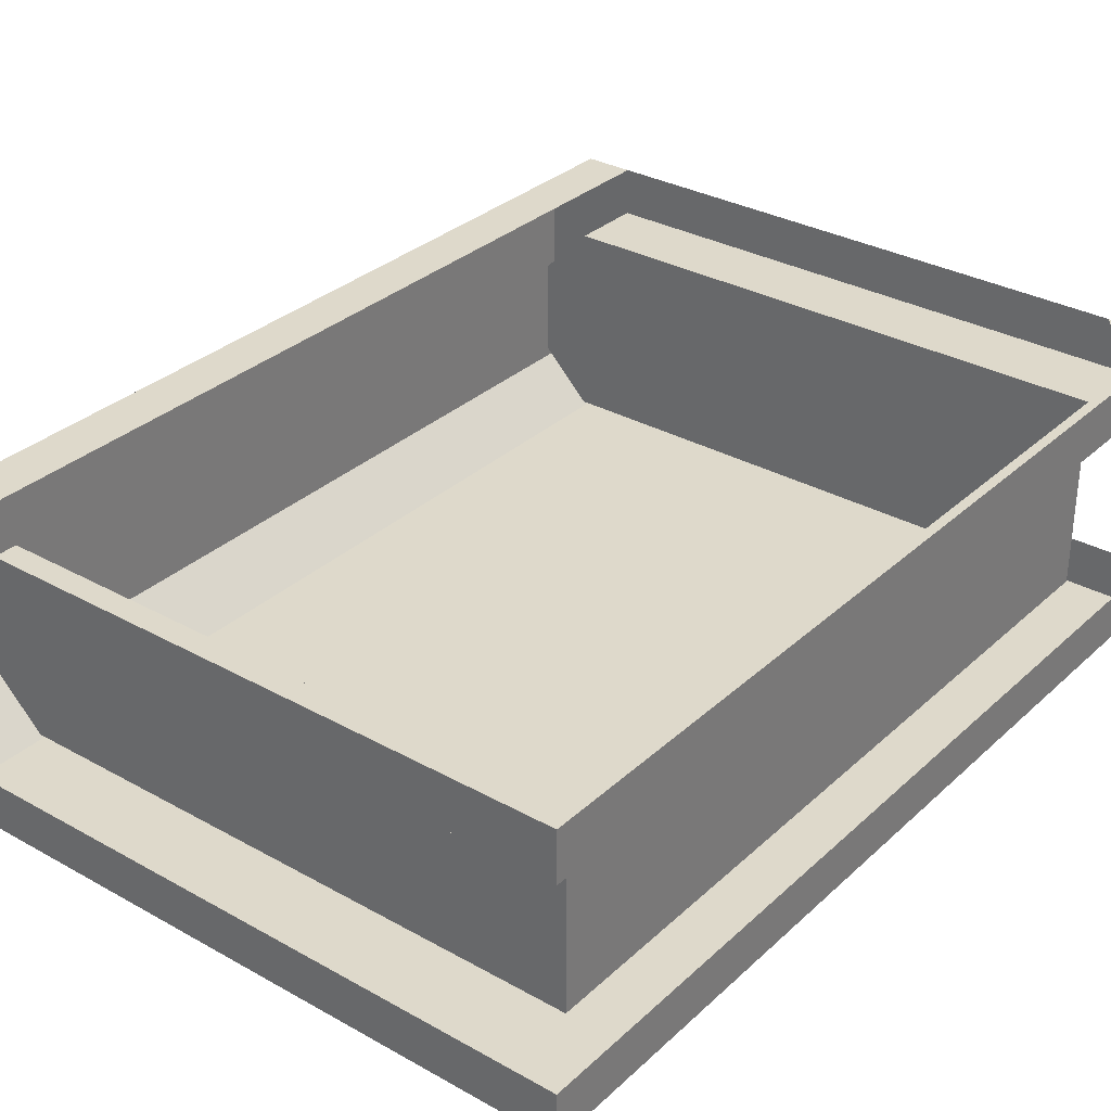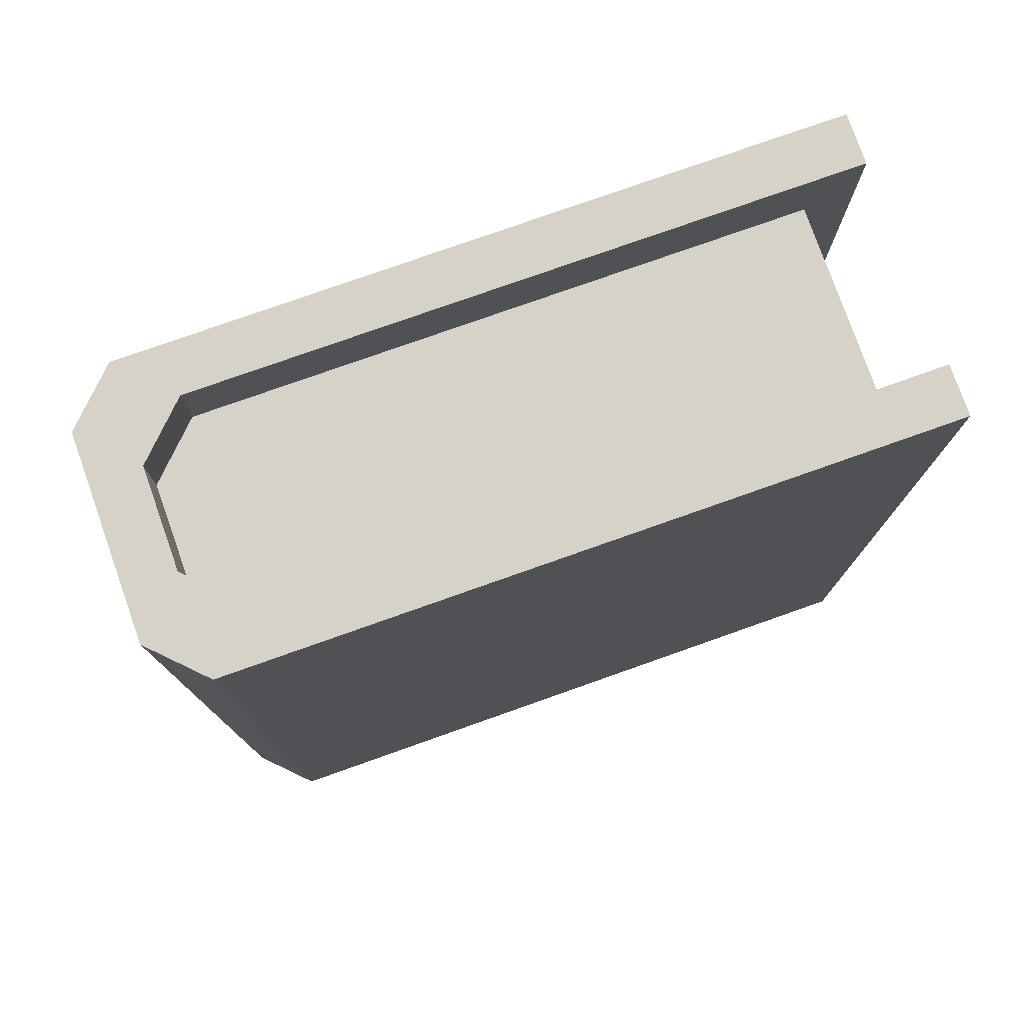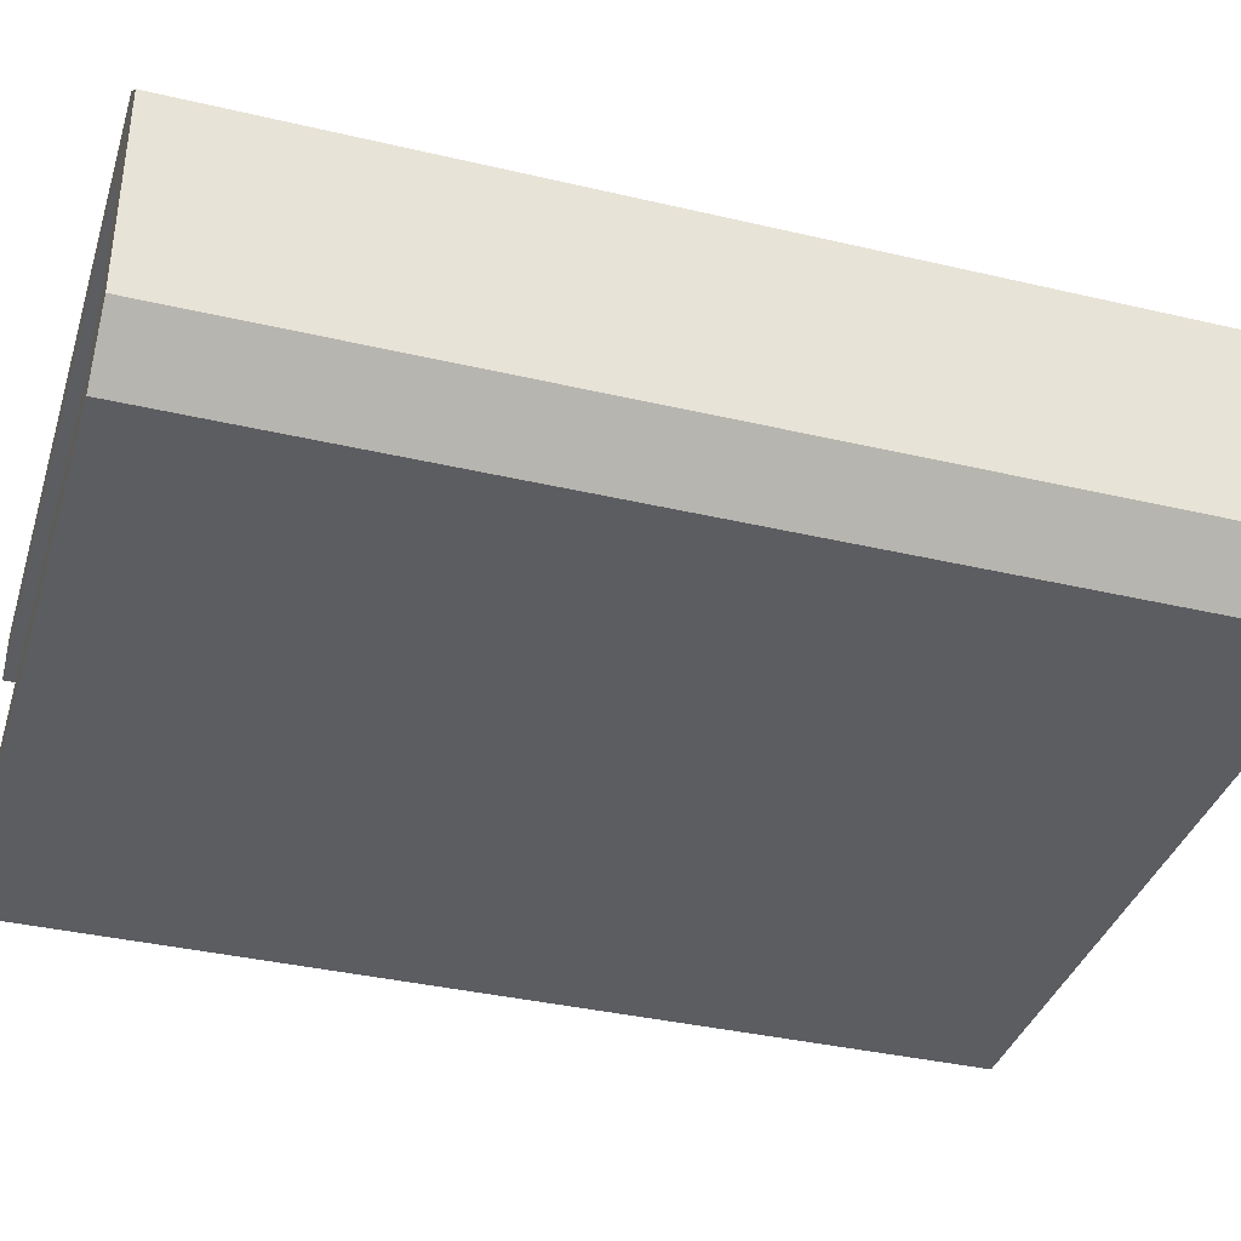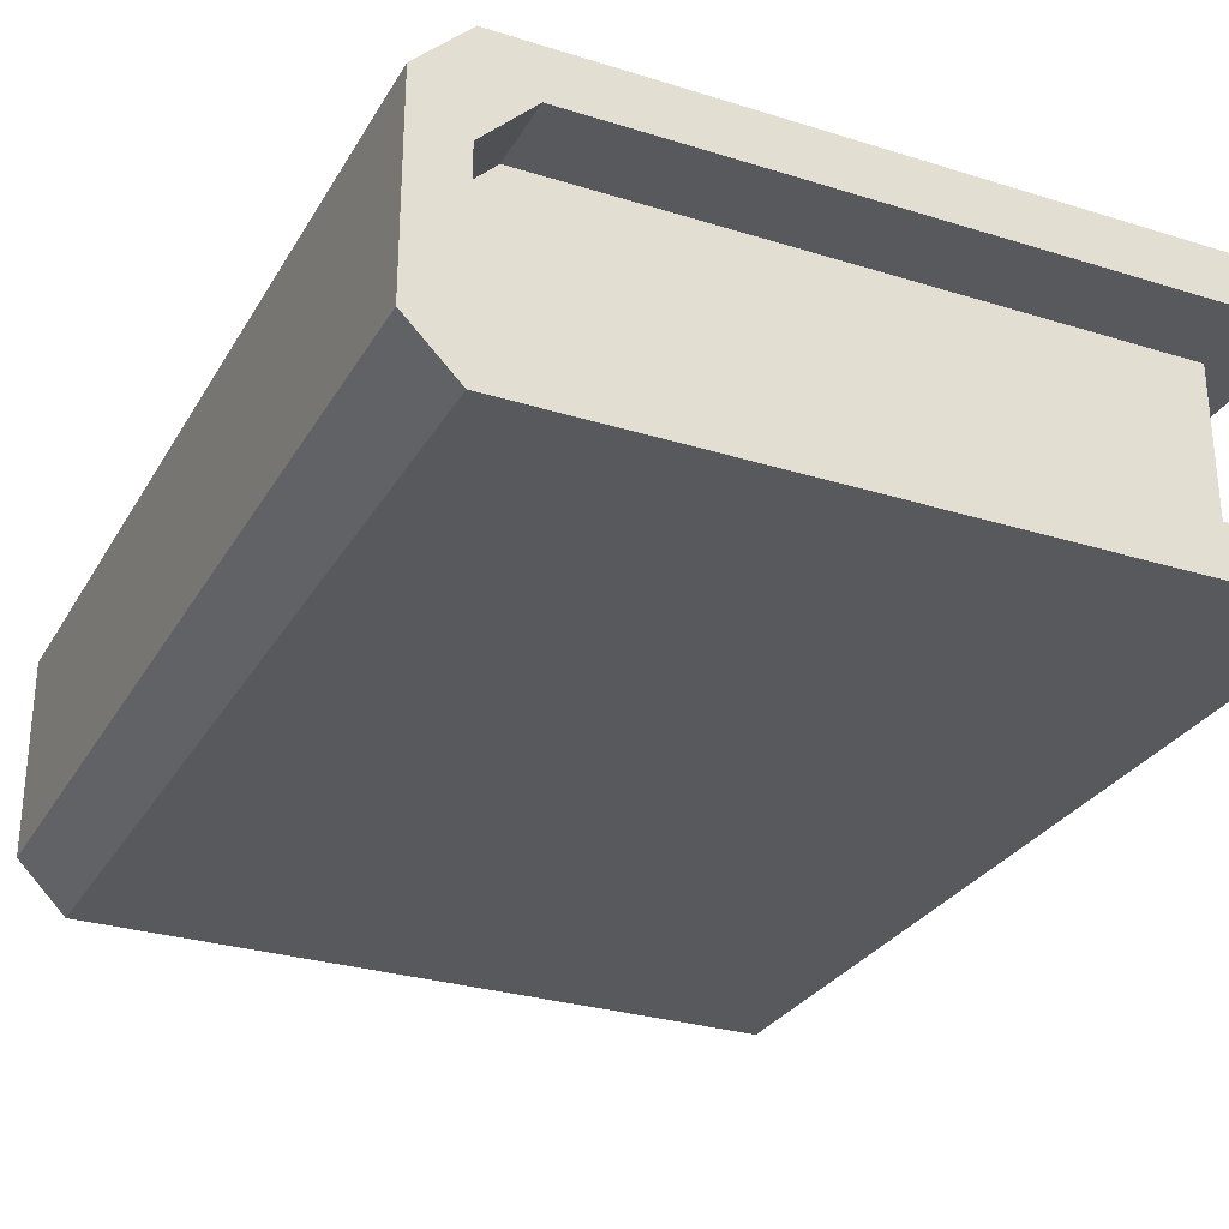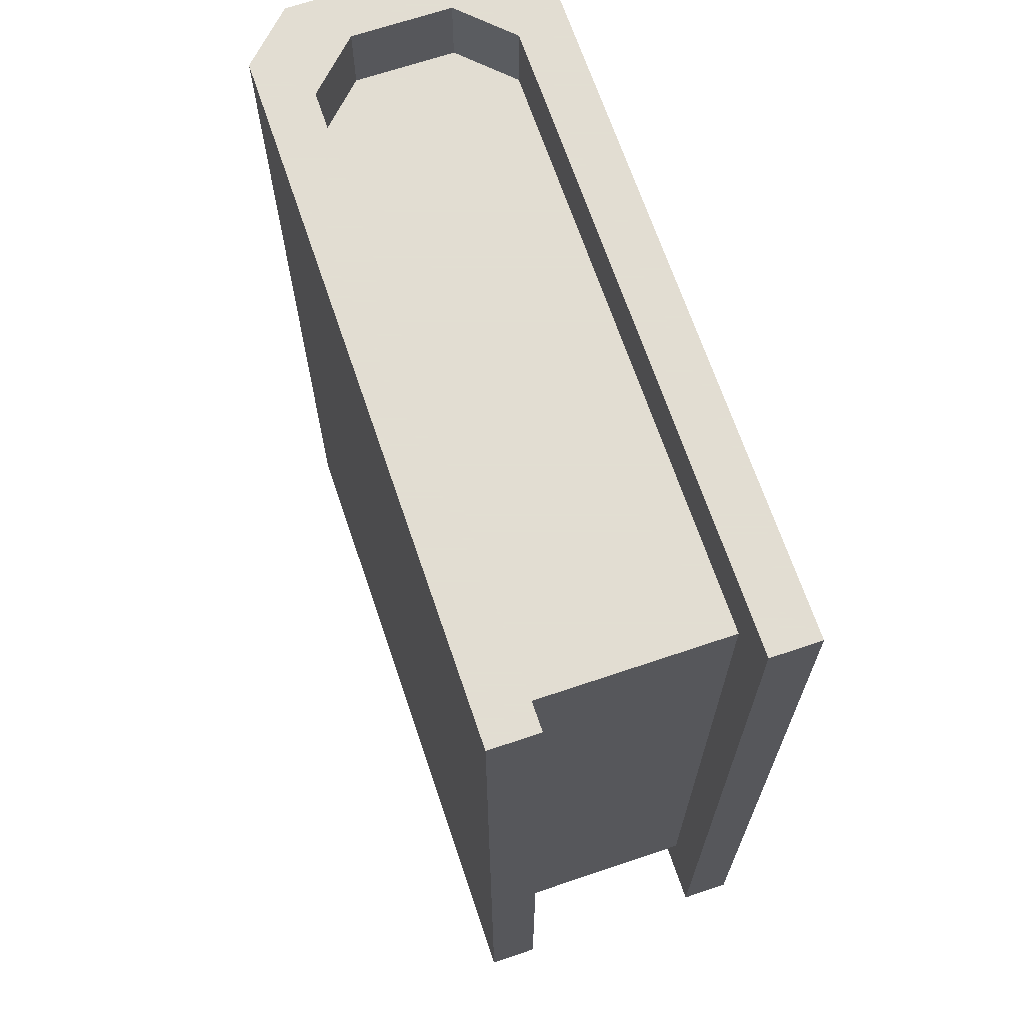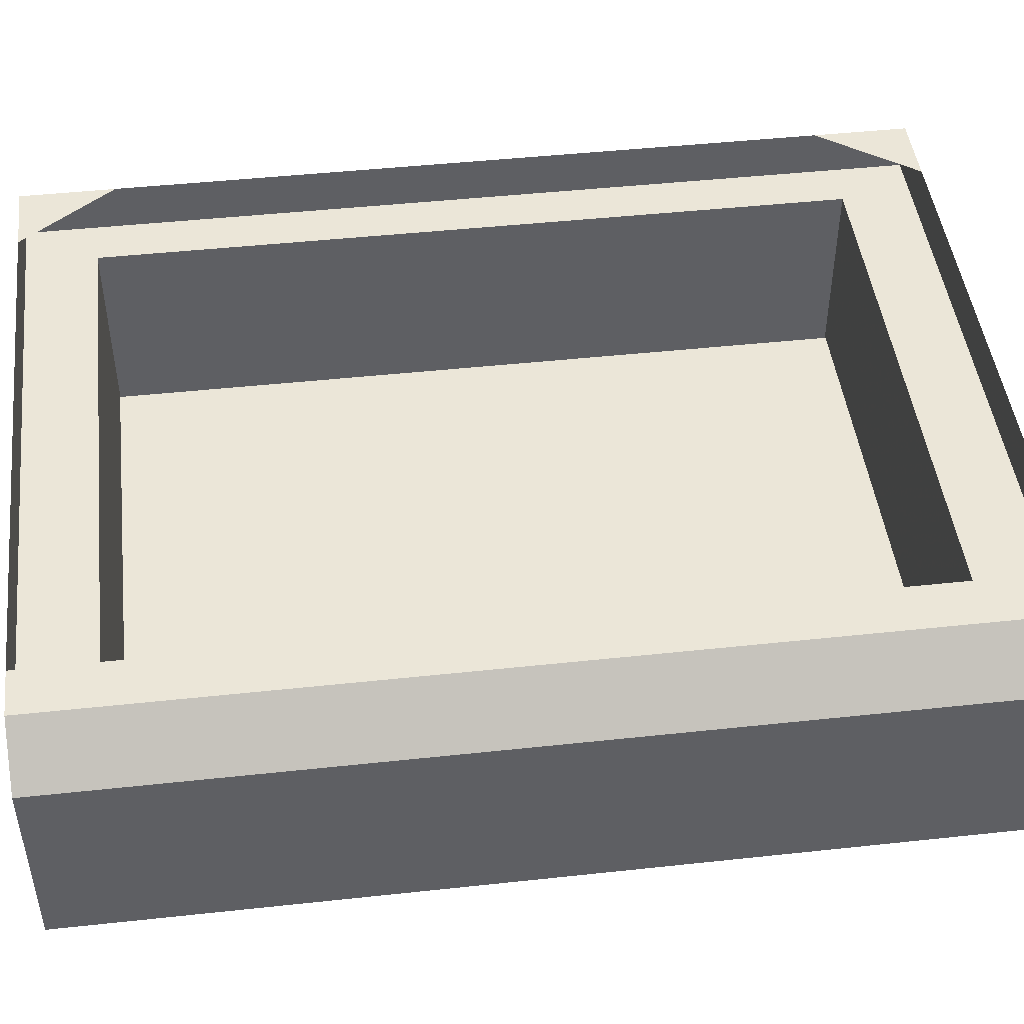
<metadata>
{"format":"obj","ext":"obj","renderer":"f3d","projection":"perspective","resolution":1024,"background":"white","views":[{"elev":31.8,"azim":38.2,"up":"+Y"},{"elev":77.8,"azim":-19.5,"up":"+Z"},{"elev":-37.2,"azim":-106.8,"up":"+Y"},{"elev":-29.0,"azim":-24.9,"up":"+Y"},{"elev":68.1,"azim":71.3,"up":"+Z"},{"elev":46.6,"azim":-97.0,"up":"+Y"}]}
</metadata>
<code>
v 0.1172 -0.09375 0.1484
v 0.09375 -0.09375 0.1484
v 0.09375 -0.07812 0.1484
v 0.1172 -0.07812 0.1484
v 0.1172 -0.09375 0.1172
v 0.1172 -0.07812 0.1172
v 0.1172 -0.07812 -0.1172
v 0.1172 -0.09375 -0.1172
v 0.1172 -0.07812 -0.1484
v 0.1172 -0.09375 -0.1484
v 0.09375 -0.09375 -0.1484
v 0.09375 -0.07812 -0.1484
v -0.08594 -0.07812 -0.1484
v -0.08594 -0.09375 -0.1484
v -0.1016 -0.09375 -0.1484
v -0.1172 -0.07812 -0.1484
v -0.1016 -0.0625 -0.1484
v -0.1016 -0.0625 -0.125
v -0.08594 -0.07812 -0.125
v -0.08594 -0.01562 -0.125
v 0.1016 -0.07812 -0.125
v 0.1016 -0.01562 -0.125
v 0.1016 -0.07812 0.125
v 0.1016 -0.01562 0.125
v -0.08594 -0.07812 0.125
v -0.08594 -0.01562 0.125
v -0.1016 -0.03125 0.125
v -0.1016 -0.0625 0.125
v -0.1016 -0.0625 0.1484
v -0.08594 -0.07812 0.1484
v -0.1016 -0.09375 0.1484
v -0.08594 -0.09375 0.1484
v -0.08594 -0.01562 -0.1484
v 0.09375 -0.01562 -0.1484
v 0.1172 -0.01562 -0.1484
v 0.1172 -0.01562 -0.1172
v 0.1172 -0.01562 0.1172
v 0.1172 -0.01562 0.1484
v 0.09375 -0.01562 0.1484
v -0.08594 -0.01562 0.1484
v -0.1016 -0.03125 0.1484
v -0.1172 -0.01562 0.1484
v -0.1172 -0.07812 0.1484
v -0.08594 0 -0.1484
v 0.09375 0 -0.1484
v -0.1016 0 -0.1484
v -0.08594 0 0.1484
v -0.1016 0 0.1484
v 0.09375 0 0.1484
v 0.1172 0 0.1484
v 0.1172 0 0.1172
v 0.1172 0 -0.1172
v 0.1172 0 -0.1484
v -0.1172 -0.01562 -0.1484
v -0.1016 -0.03125 -0.1484
v -0.1016 -0.03125 -0.125
v 0.07812 -0.09375 0.07031
v -0.05469 -0.09375 0.07031
v -0.05469 -0.09375 -0.007812
v 0.07812 -0.09375 -0.007812
v 0.08594 -0.09375 0.007812
v 0.08594 -0.09375 0.04688
v 0.03906 -0.09375 0.1094
v -0.01562 -0.09375 0.1094
v 0 -0.09375 -0.03125
v 0.02344 -0.09375 -0.03125
v 0 -0.09375 -0.05469
v 0.02344 -0.09375 -0.05469
v -0.01562 -0.09375 -0.09375
v 0.03906 -0.09375 -0.09375
v -0.03125 -0.09375 -0.1016
v 0.05469 -0.09375 -0.1016
v -0.0625 -0.09375 0.04688
v -0.0625 -0.09375 0.007812
f 1 2 3
f 1 3 4
f 1 4 2
f 1 5 4
f 4 5 6
f 7 8 9
f 9 8 10
f 9 10 11
f 9 11 12
f 13 14 15
f 30 31 32
f 3 2 4
f 31 32 30
f 44 33 46
f 47 48 40
f 49 39 50
f 51 50 37
f 52 36 53
f 45 53 34
f 34 53 35
f 35 53 36
f 50 39 38
f 50 38 37
f 40 47 48
f 1 2 5
f 13 15 16
f 13 16 17
f 13 17 18
f 13 18 19
f 25 28 29
f 25 29 30
f 30 29 31
f 26 40 27
f 27 40 41
f 27 41 28
f 28 41 29
f 29 41 42
f 29 42 43
f 29 43 31
f 31 43 15
f 31 15 32
f 44 46 47
f 47 46 48
f 49 50 51
f 52 53 45
f 8 11 10
f 14 32 15
f 54 16 43
f 54 43 42
f 54 42 48
f 54 48 46
f 54 46 33
f 54 33 55
f 54 55 16
f 16 55 17
f 17 55 56
f 17 56 18
f 20 56 55
f 20 55 33
f 15 43 16
f 40 48 41
f 41 48 42
f 6 5 7
f 7 5 8
f 12 11 13
f 13 11 14
f 30 32 3
f 3 32 2
f 44 45 34
f 44 34 33
f 47 40 49
f 49 40 39
f 51 37 52
f 52 37 36
f 19 18 20
f 19 20 21
f 21 20 22
f 21 22 23
f 23 22 24
f 23 24 25
f 25 24 26
f 25 26 27
f 25 27 28
f 18 56 20
f 20 33 34
f 20 34 22
f 22 34 35
f 22 35 36
f 22 36 24
f 24 36 37
f 24 37 38
f 24 38 39
f 24 39 26
f 26 39 40
f 11 8 5
f 11 5 2
f 11 2 32
f 11 32 14
f 57 58 59
f 57 59 60
f 57 60 61
f 57 61 62
f 58 57 63
f 58 63 64
f 60 59 65
f 60 65 66
f 66 65 67
f 66 67 68
f 68 67 69
f 68 69 70
f 70 69 71
f 70 71 72
f 59 58 73
f 59 73 74

</code>
